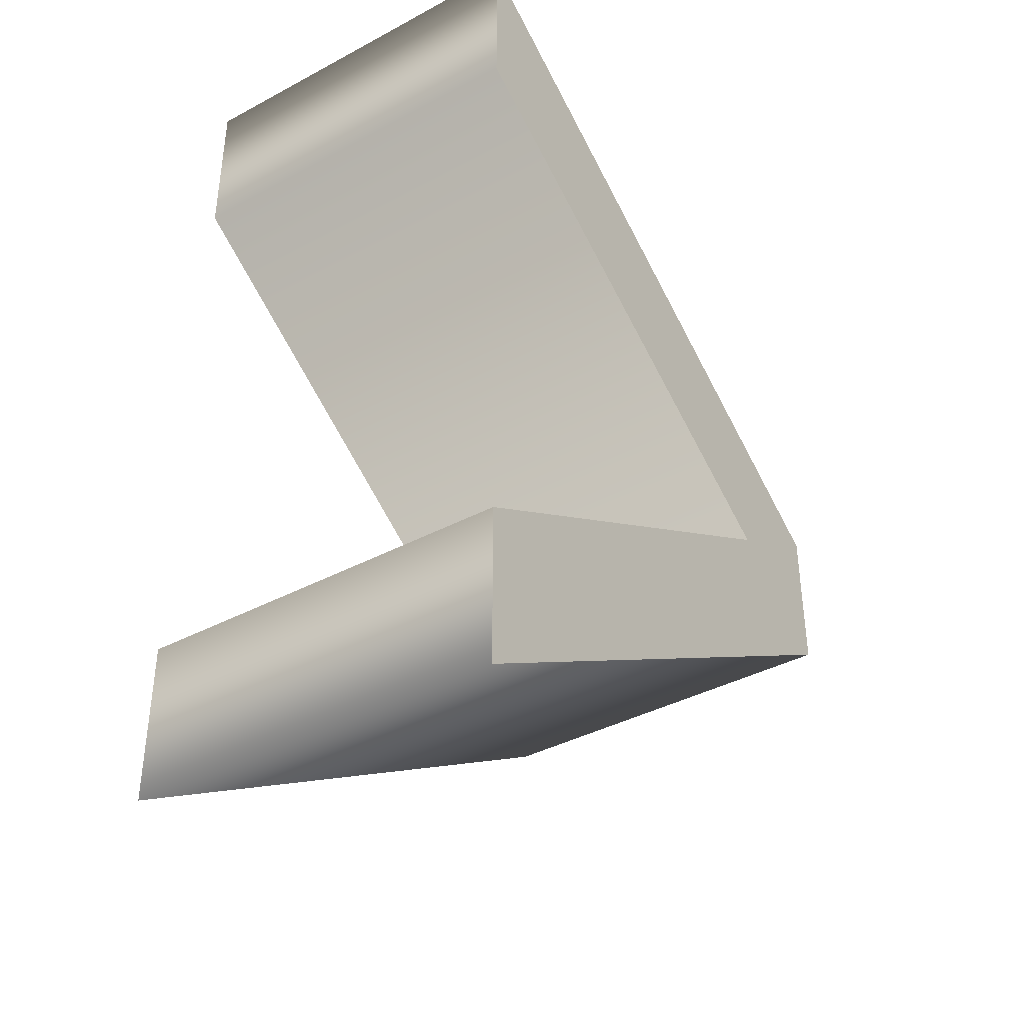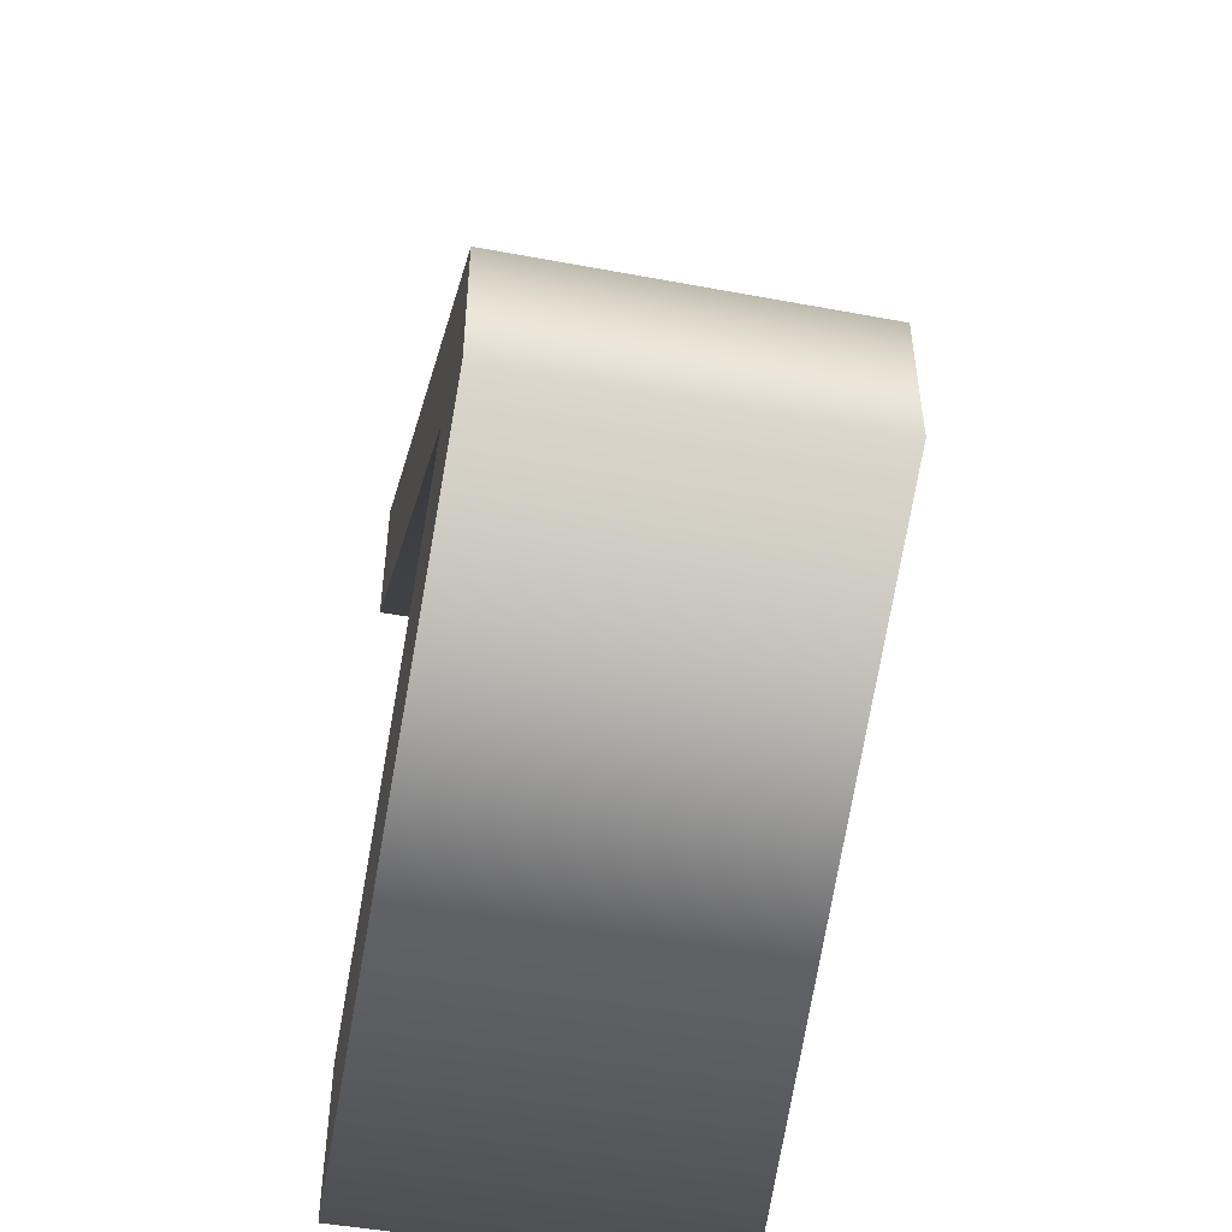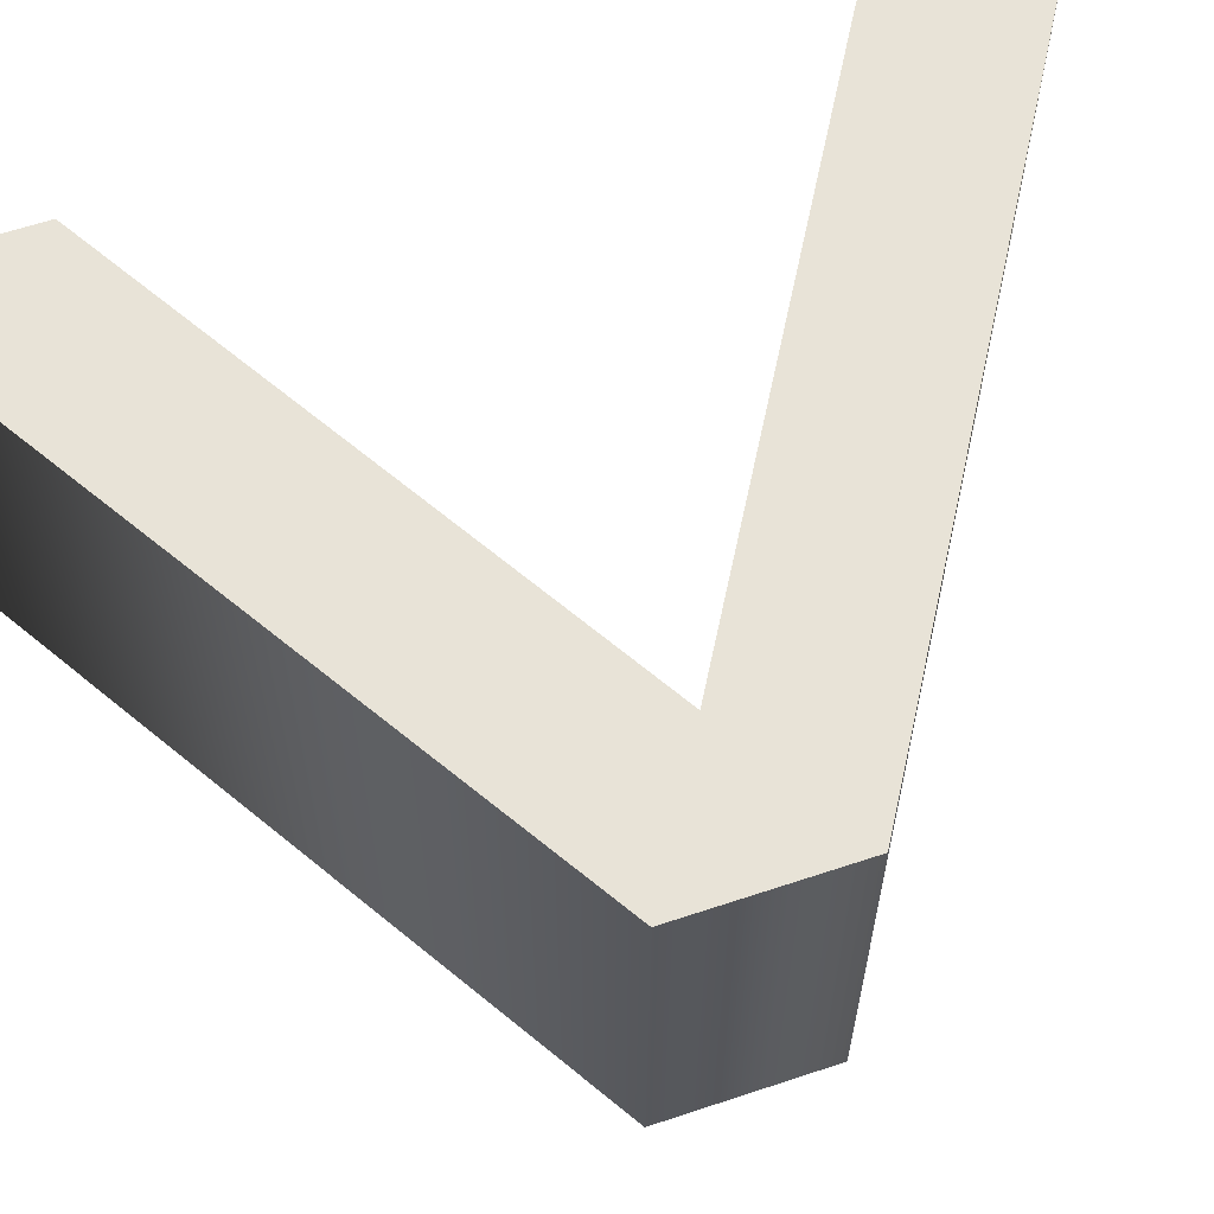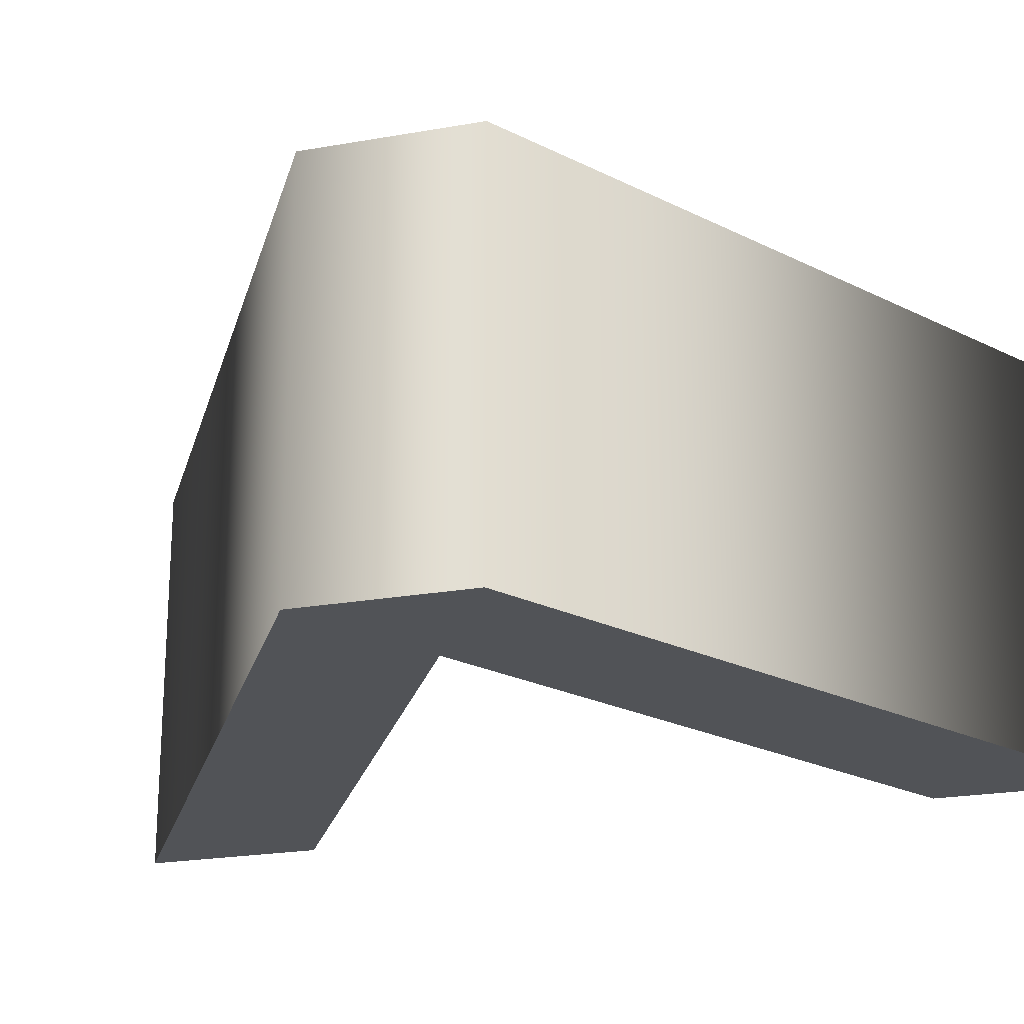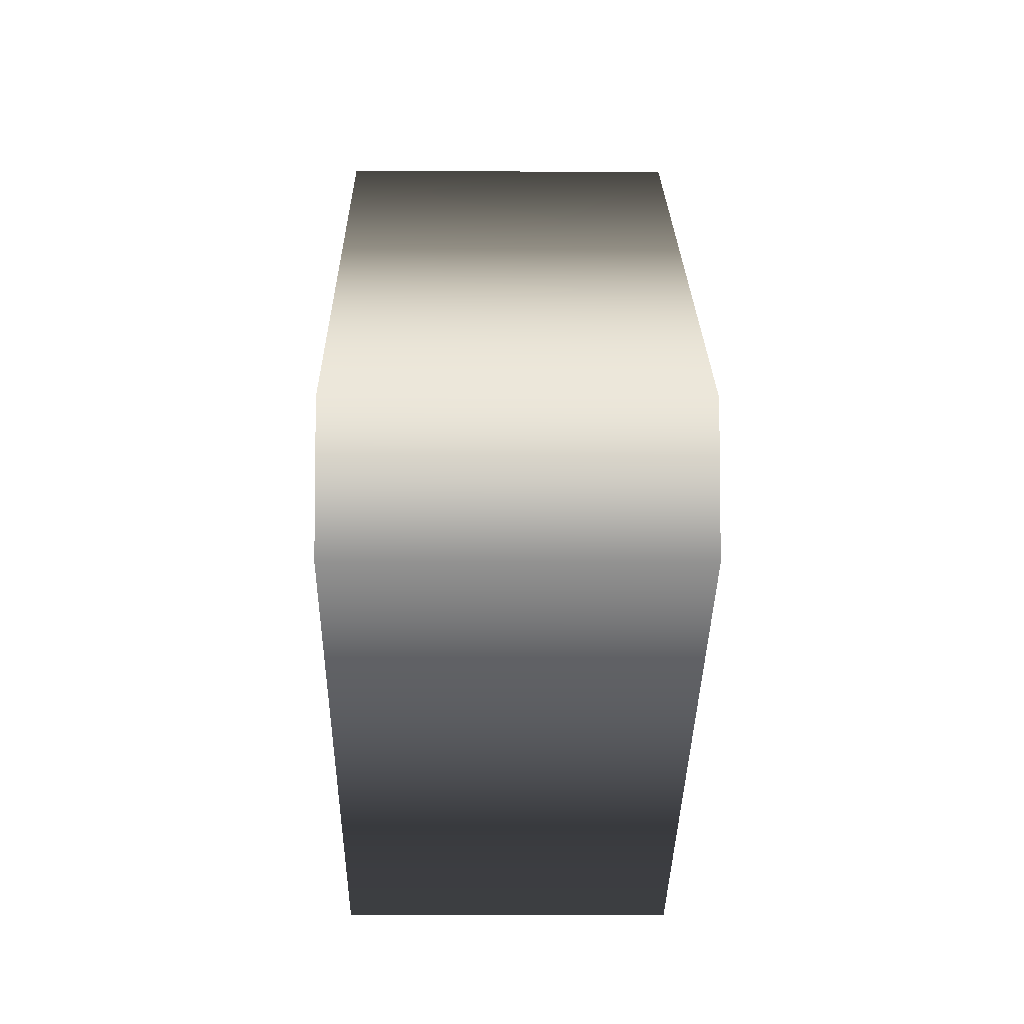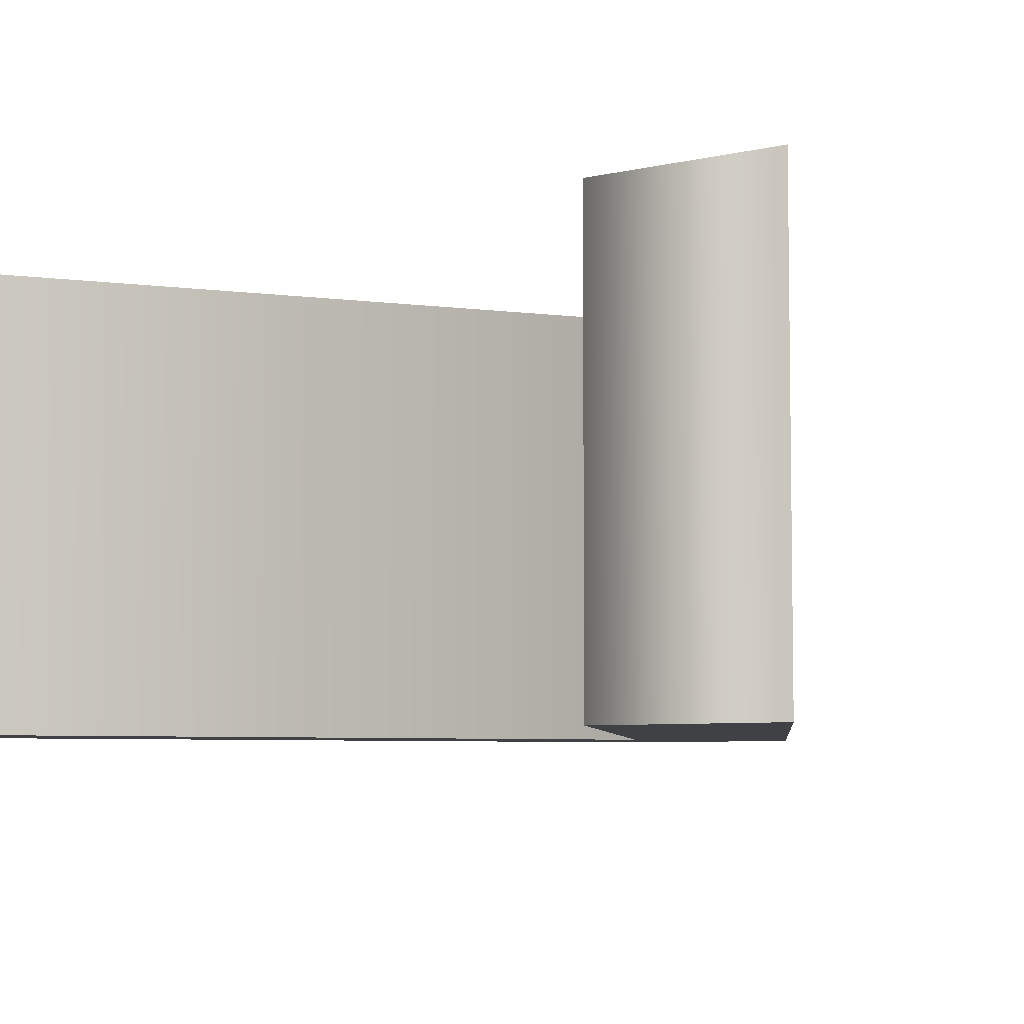
<metadata>
{"format":"obj","ext":"obj","renderer":"f3d","projection":"perspective","resolution":1024,"background":"white","views":[{"elev":-39.4,"azim":-56.4,"up":"+Y"},{"elev":-47.2,"azim":78.1,"up":"+Y"},{"elev":62.1,"azim":71.3,"up":"+Z"},{"elev":-22.2,"azim":107.3,"up":"+Z"},{"elev":-5.6,"azim":89.0,"up":"+Y"},{"elev":-5.8,"azim":-53.3,"up":"+Z"}]}
</metadata>
<code>
o Text
v -0.1659 -0.156 0.1
v 0.0973 -0 0.1
v -0.1659 0.156 0.1
v -0.1659 0.243 0.1
v 0.1659 0.041 0.1
v 0.1659 -0.041 0.1
v -0.1659 -0.243 0.1
v -0.1659 -0.156 -0.1
v 0.0973 0 -0.1
v -0.1659 0.156 -0.1
v -0.1659 0.243 -0.1
v 0.1659 0.041 -0.1
v 0.1659 -0.041 -0.1
v -0.1659 -0.243 -0.1
v -0.1659 -0.156 -0.1
v -0.1659 -0.156 0.1
v 0.0973 0 -0.1
v 0.0973 -0 0.1
v -0.1659 0.156 -0.1
v -0.1659 0.156 0.1
v -0.1659 0.243 -0.1
v -0.1659 0.243 0.1
v 0.1659 0.041 -0.1
v 0.1659 0.041 0.1
v 0.1659 -0.041 -0.1
v 0.1659 -0.041 0.1
v -0.1659 -0.243 -0.1
v -0.1659 -0.243 0.1
f 3 5 4
f 2 5 3
f 2 6 5
f 1 6 2
f 1 7 6
f 12 10 11
f 12 9 10
f 13 9 12
f 13 8 9
f 14 8 13
f 18 15 16
f 20 17 18
f 22 19 20
f 24 21 22
f 26 23 24
f 28 25 26
f 16 27 28
f 18 17 15
f 20 19 17
f 22 21 19
f 24 23 21
f 26 25 23
f 28 27 25
f 16 15 27

</code>
